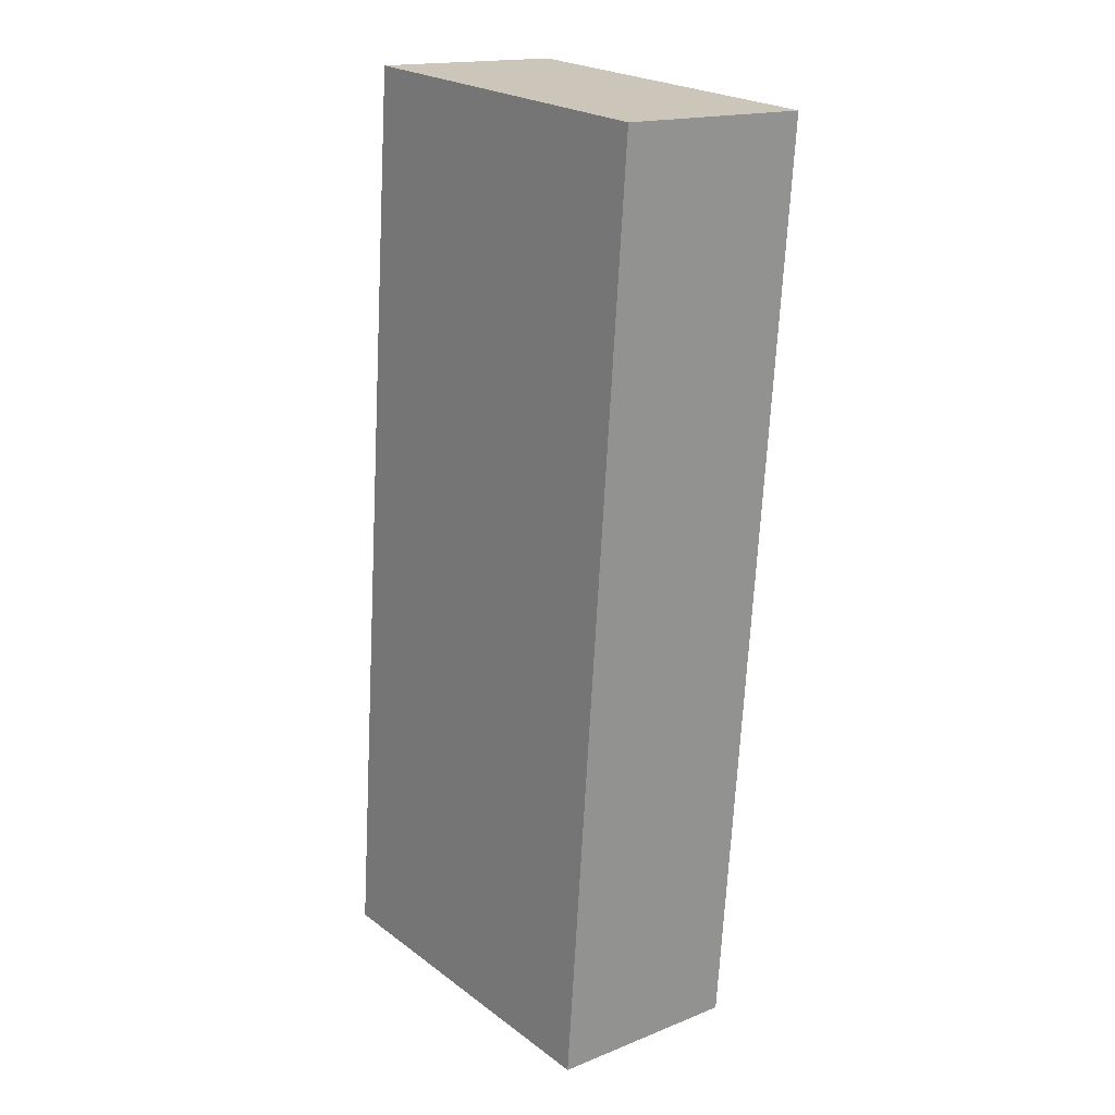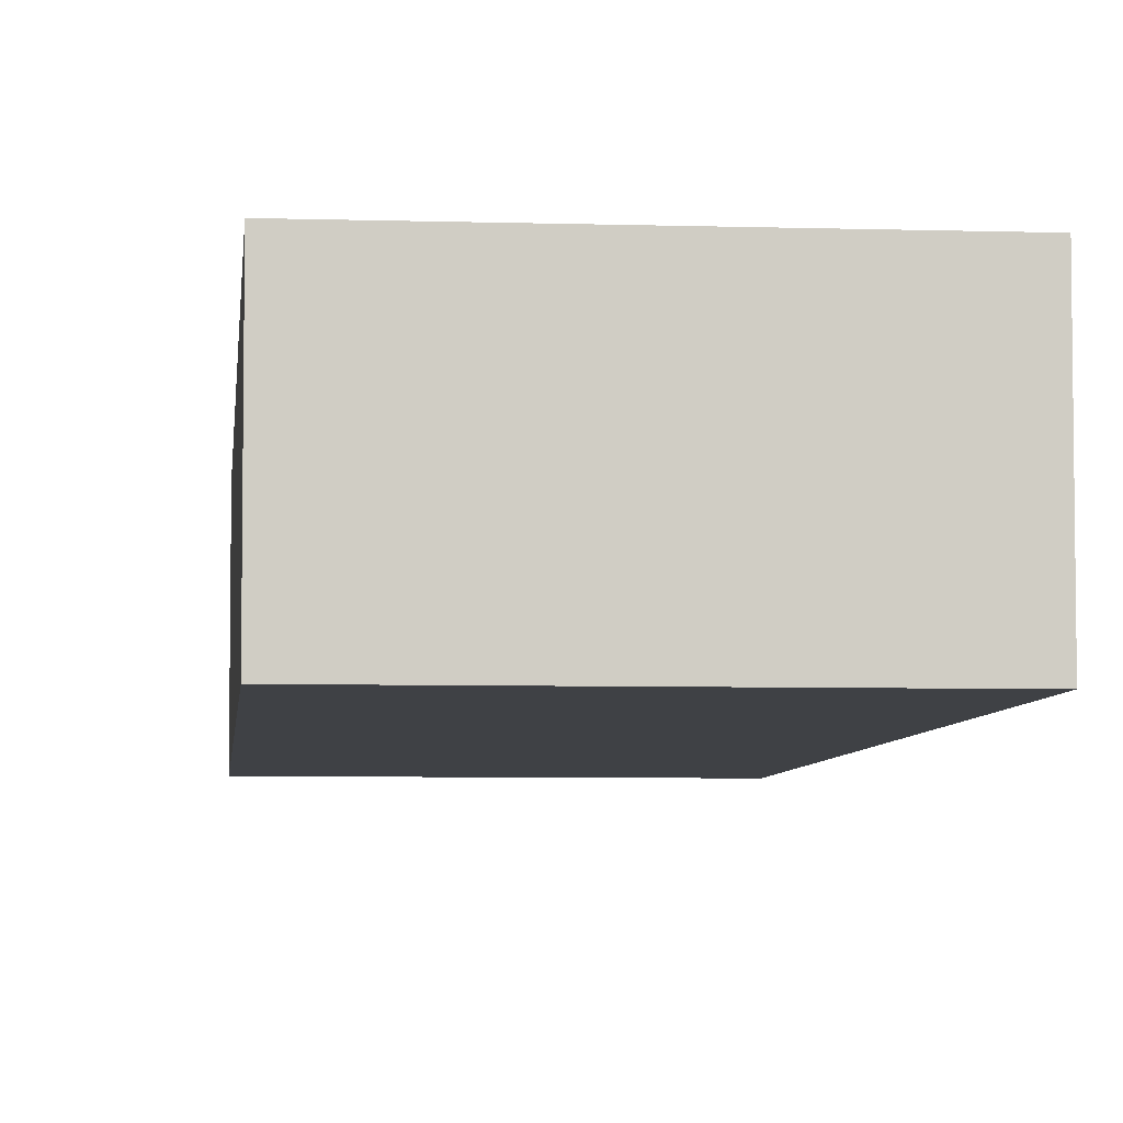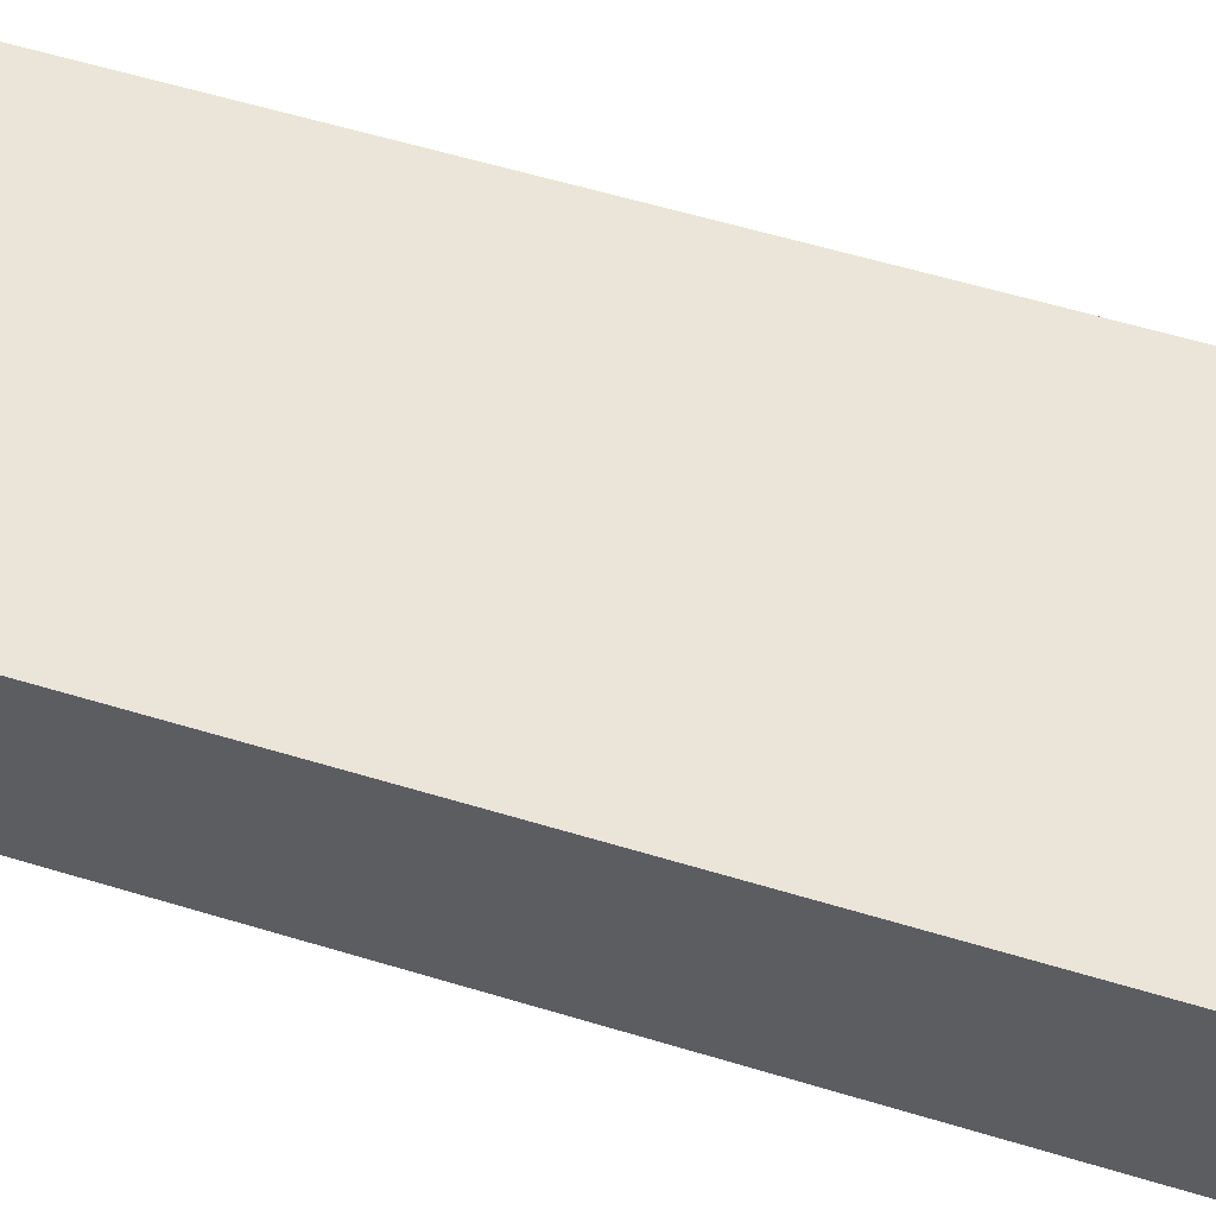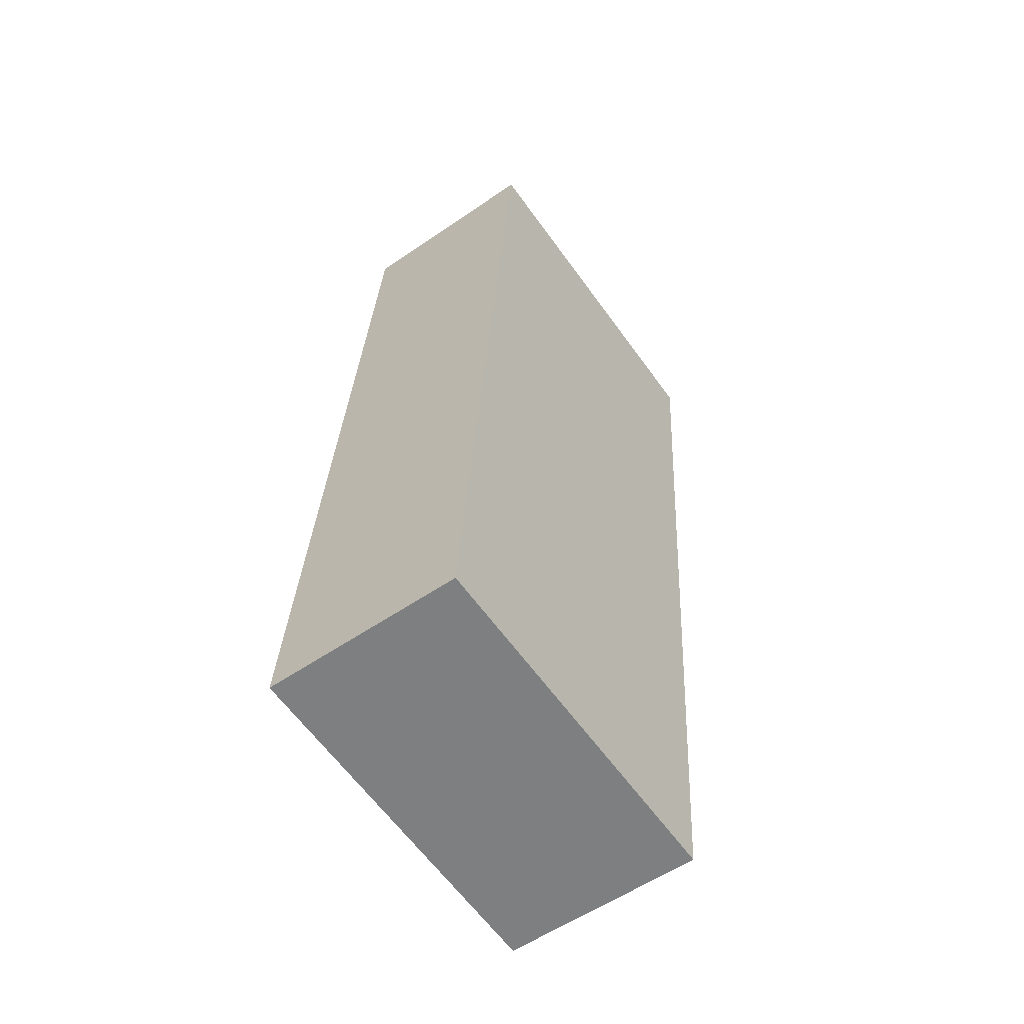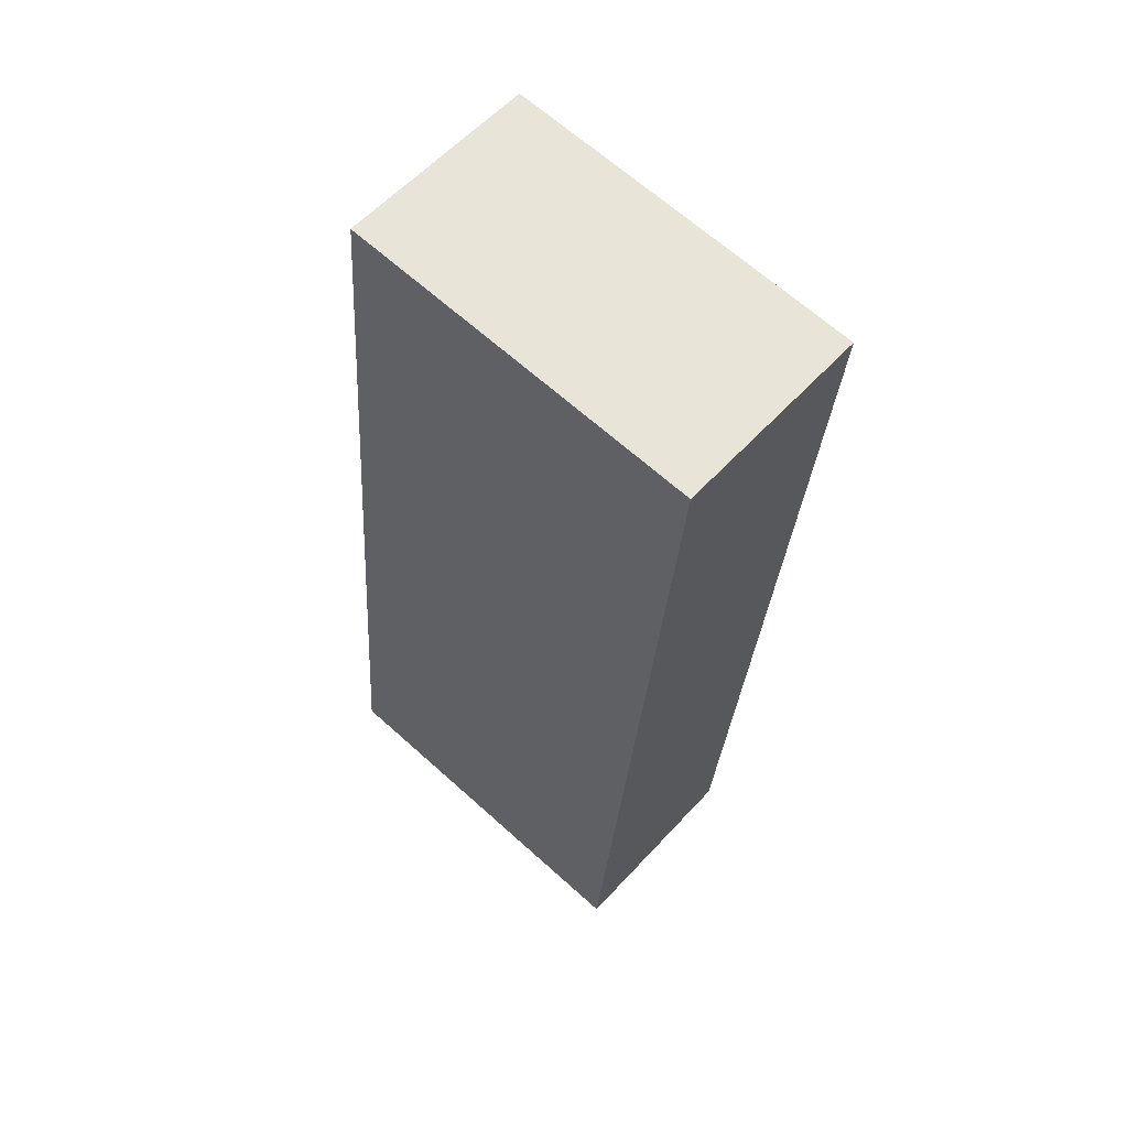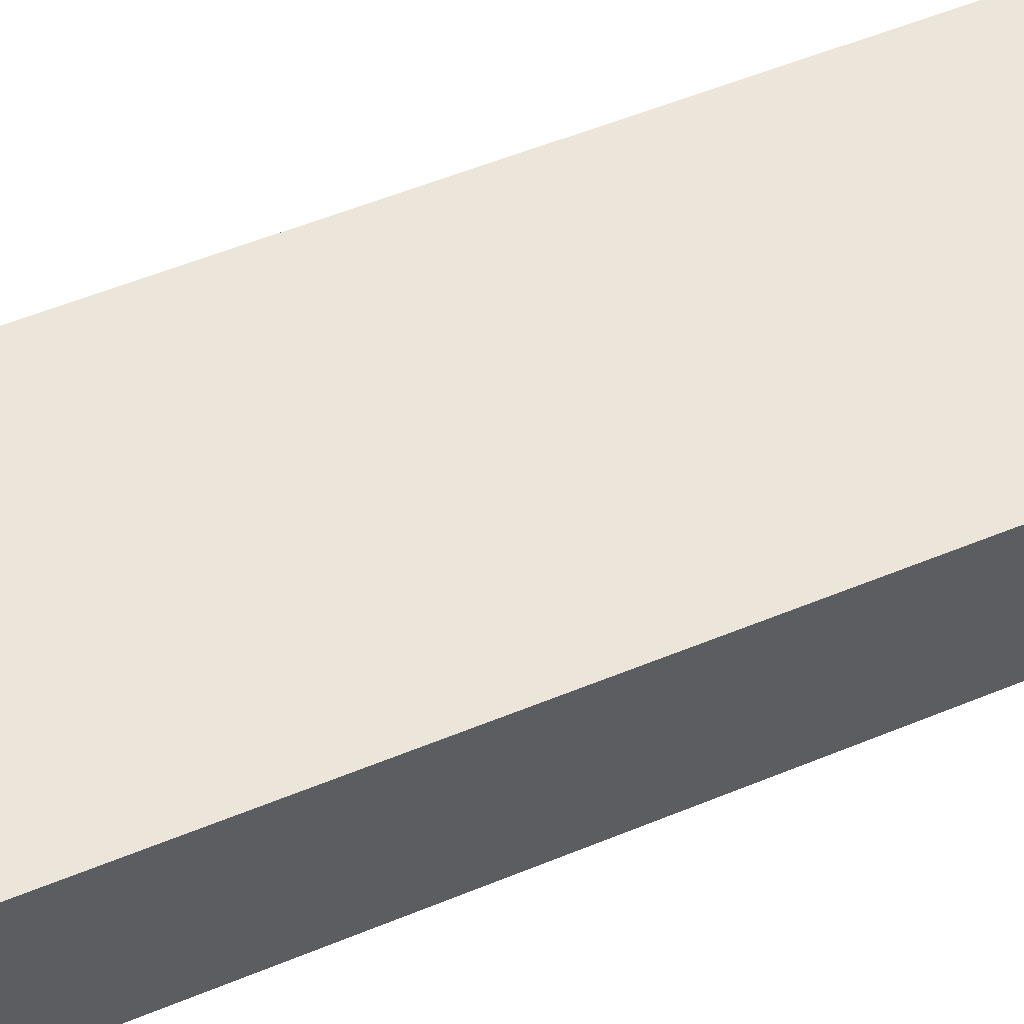
<metadata>
{"format":"obj","ext":"obj","renderer":"f3d","projection":"perspective","resolution":1024,"background":"white","views":[{"elev":16.7,"azim":51.2,"up":"+Y"},{"elev":-5.7,"azim":169.8,"up":"+Z"},{"elev":58.8,"azim":-77.5,"up":"+Z"},{"elev":-56.1,"azim":-54.2,"up":"+Y"},{"elev":58.2,"azim":42.0,"up":"+Y"},{"elev":57.5,"azim":62.3,"up":"+Z"}]}
</metadata>
<code>
g default
v 3.617 -0.4676 0.8
v 3.657 -0.00415 0.8
v 3.438 -0.4525 0.8
v 3.477 0.01095 0.8
v 3.438 -0.4525 0.7
v 3.477 0.01095 0.7
v 3.617 -0.4676 0.7
v 3.657 -0.00415 0.7
g pCube321
f 1 2 4 3
f 3 4 6 5
f 5 6 8 7
f 7 8 2 1
f 2 8 6 4
f 7 1 3 5

</code>
